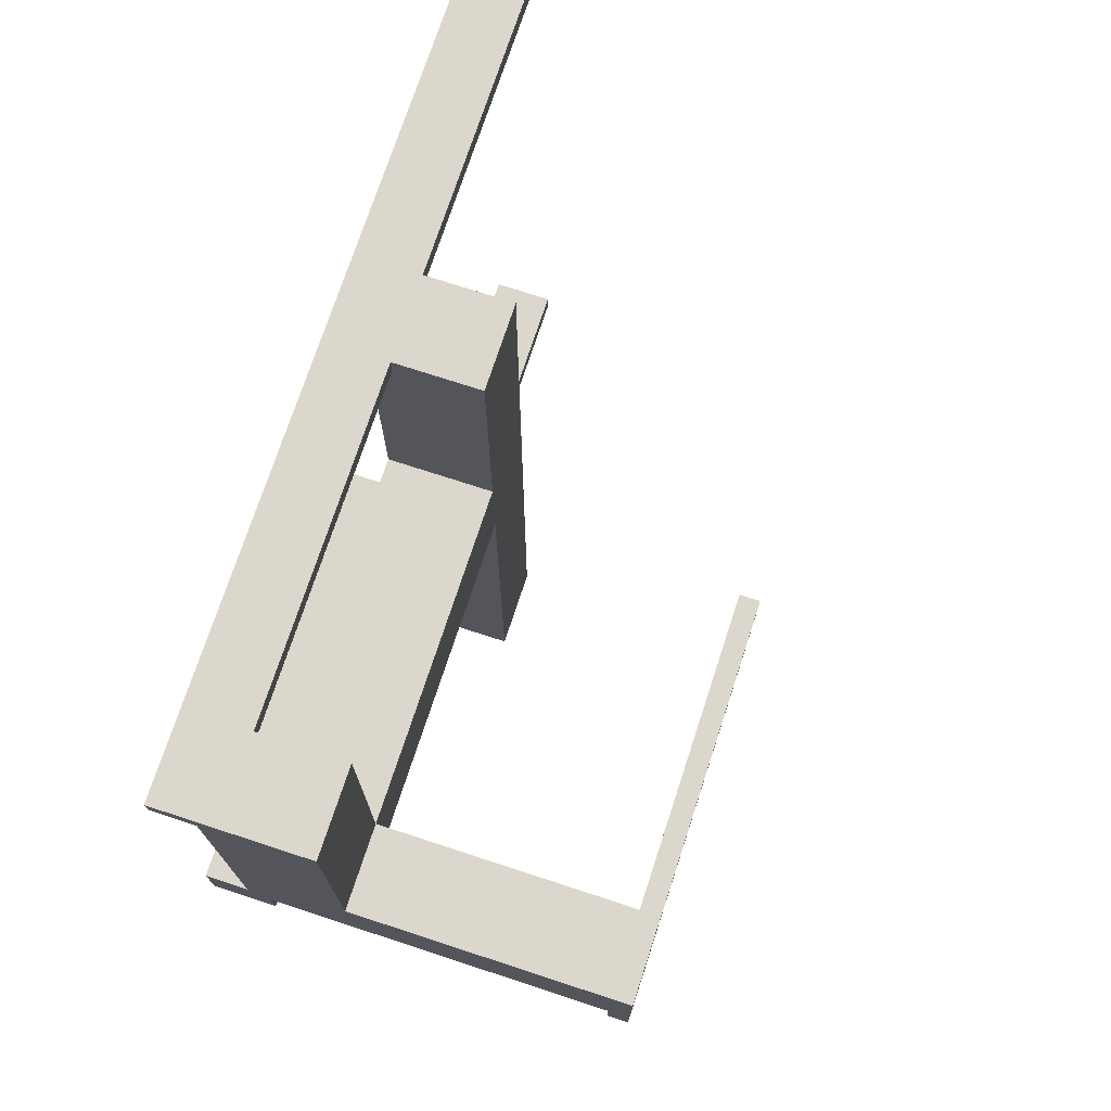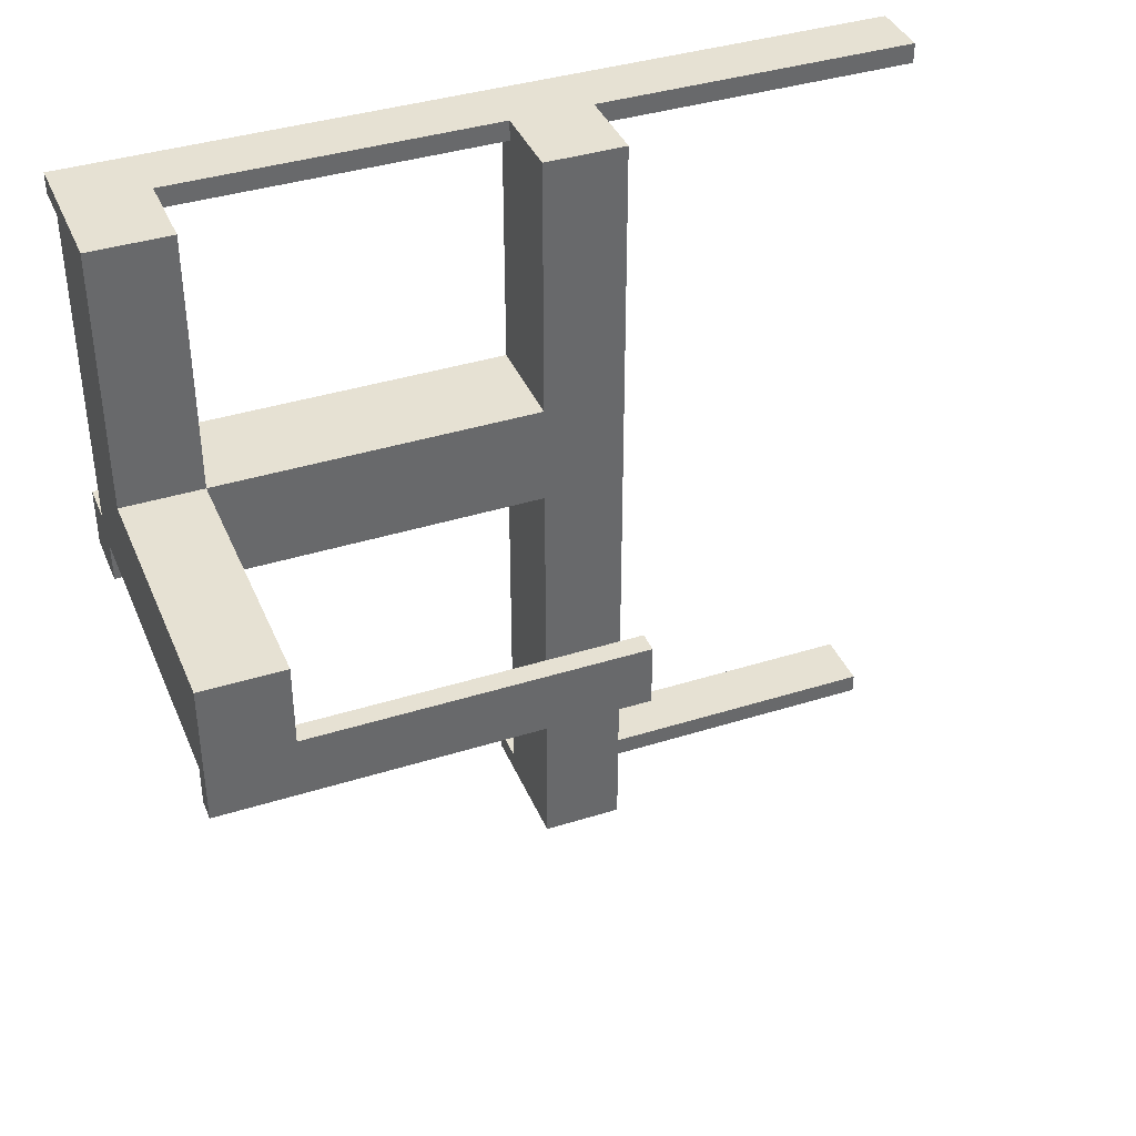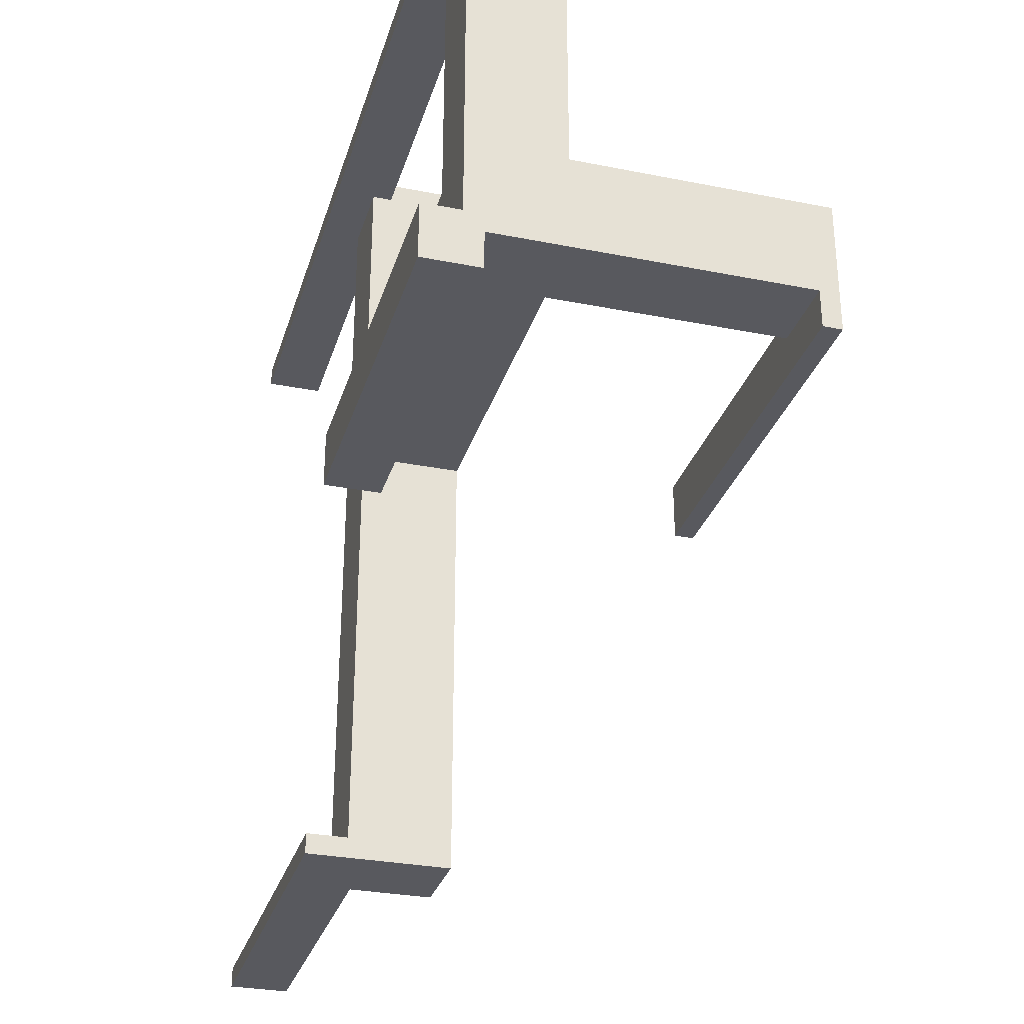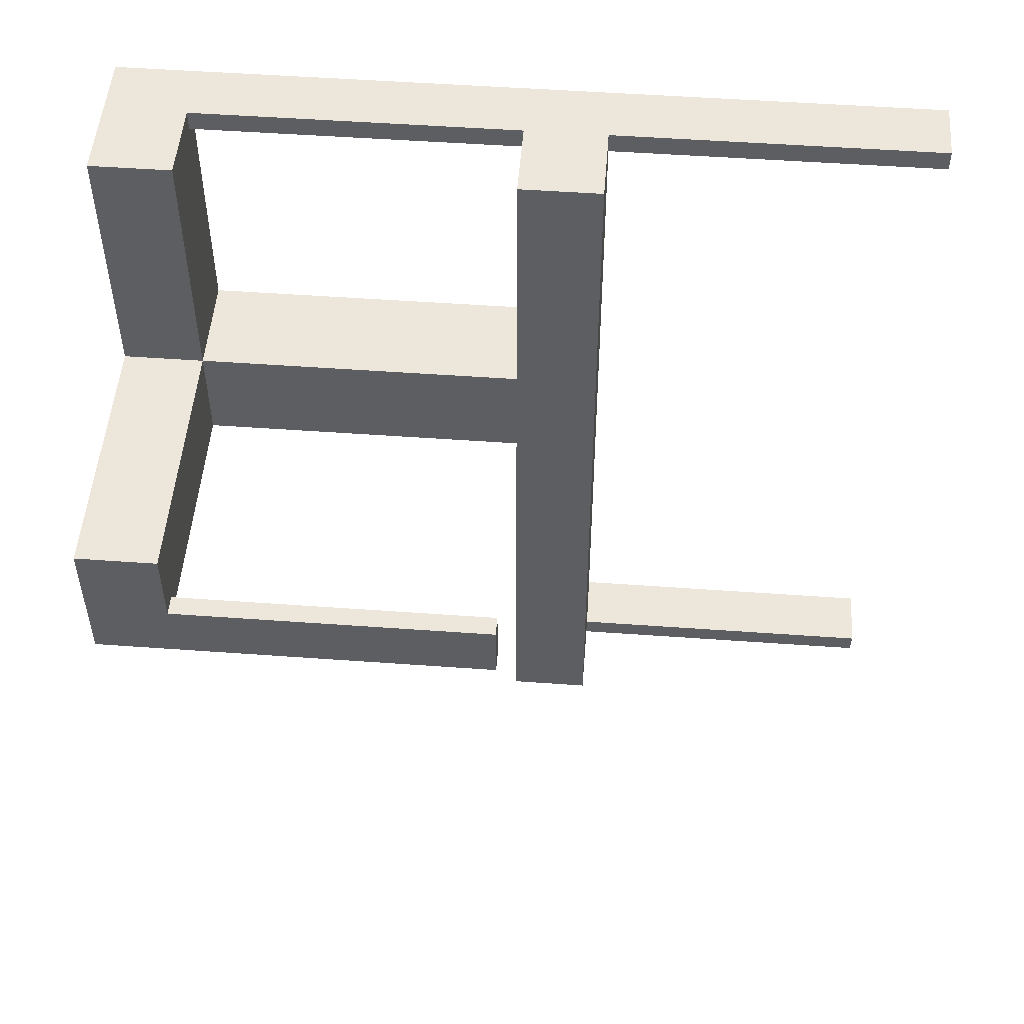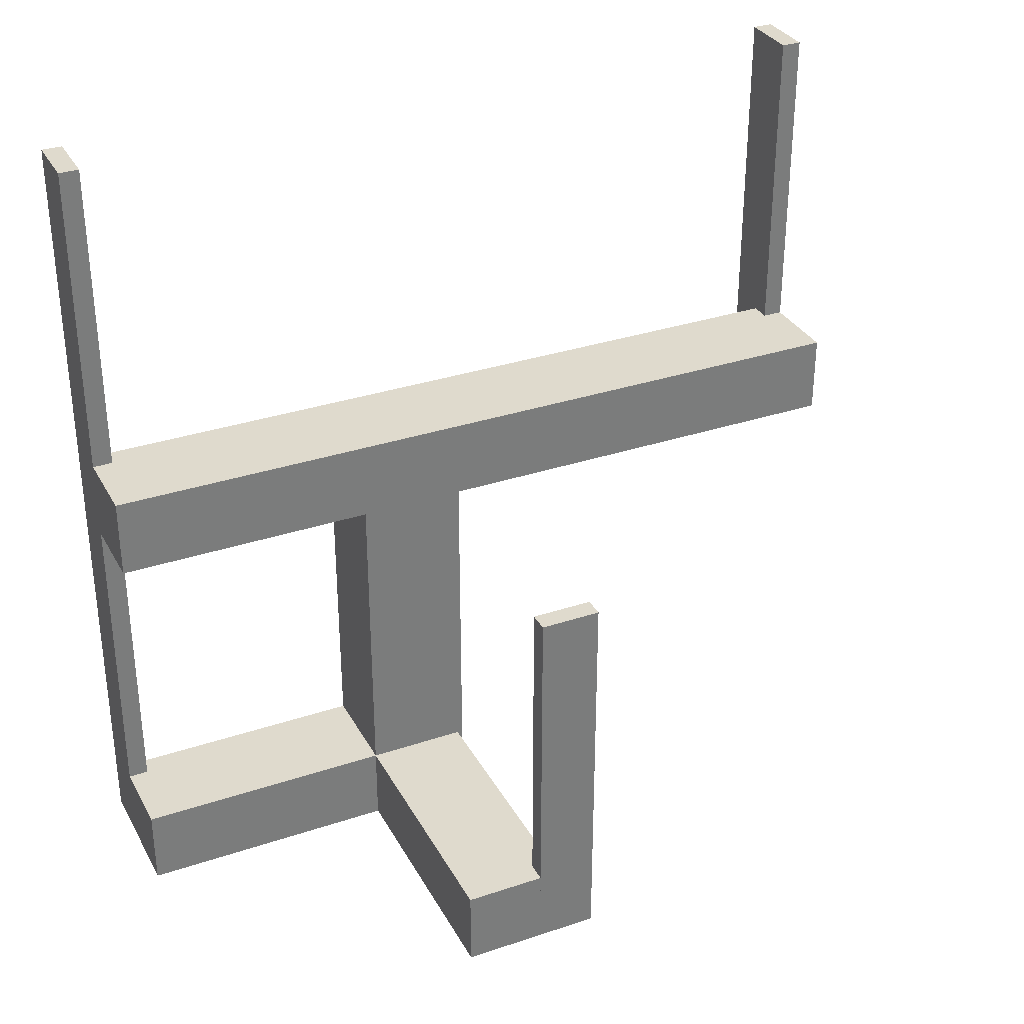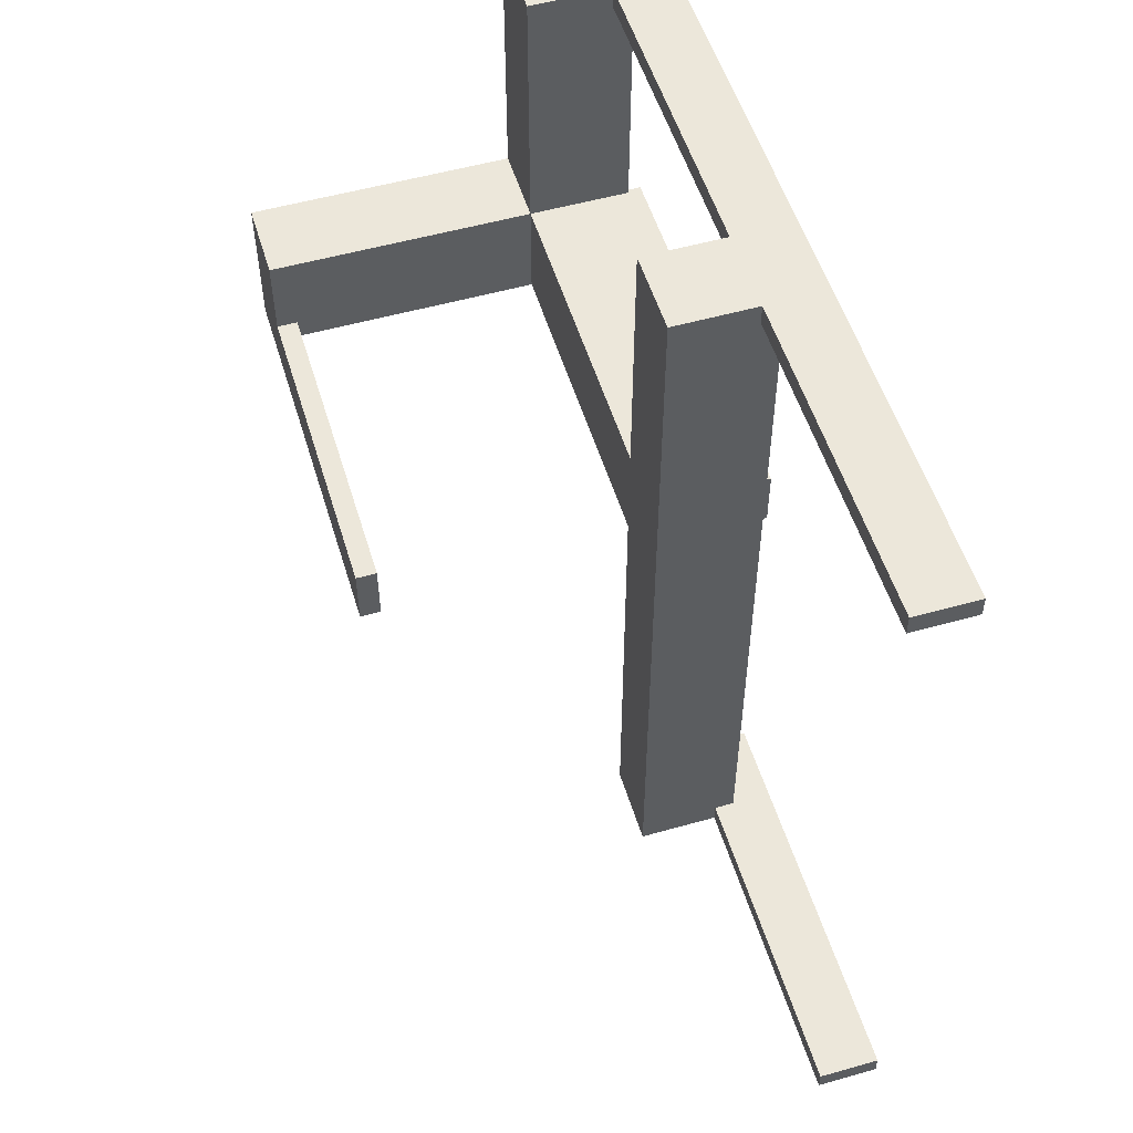
<metadata>
{"format":"obj","ext":"obj","renderer":"f3d","projection":"perspective","resolution":1024,"background":"white","views":[{"elev":73.4,"azim":-161.9,"up":"+Y"},{"elev":38.9,"azim":-111.5,"up":"+Y"},{"elev":-30.4,"azim":164.0,"up":"+Y"},{"elev":51.4,"azim":-85.5,"up":"+Y"},{"elev":32.6,"azim":-114.9,"up":"+Z"},{"elev":53.5,"azim":-16.8,"up":"+Y"}]}
</metadata>
<code>
v 0 0 0
v 0 0 -0.5
v 0 -0.475 0
v 0 -0.475 0.5
v 0 -0.5 0
v 0 -0.5 0.5
v 0 0.5 0
v 0 0.5 -0.5
v 0 0.5 0.5
v 0 0.475 0
v 0 0.475 -0.5
v 0 0.475 0.5
v 0 0.075 0
v 0 0.075 -0.5
v -0.075 0 0
v -0.075 0 -0.5
v -0.075 -0.475 0
v -0.075 -0.475 0.1
v -0.075 -0.475 0.5
v -0.075 0.05 0
v -0.075 0.05 -0.5
v -0.075 -0.5 0
v -0.075 -0.5 0.1
v -0.075 -0.5 0.5
v -0.075 0.5 0
v -0.075 0.5 0.1
v -0.075 0.5 -0.5
v -0.075 0.5 0.5
v -0.075 0.5 -0.4
v -0.075 0.475 0
v -0.075 0.475 0.1
v -0.075 0.475 -0.5
v -0.075 0.475 0.5
v -0.075 0.475 -0.4
v -0.475 0 0
v -0.475 0 -0.5
v -0.475 0.05 -0.5
v -0.475 0.05 -0.4
v -0.475 0.075 0
v -0.475 0.075 -0.5
v -0.475 0.075 -0.4
v -0.5 0 0
v -0.5 0 -0.5
v -0.5 0.175 -0.5
v -0.5 0.175 -0.4
v -0.5 0.075 0
v -0.5 0.075 -0.5
v -0.5 0.075 -0.4
v -0.175 0 0
v -0.175 0 0.1
v -0.175 0.002063 0
v -0.175 0.002063 0.1
v -0.175 0.05 0
v -0.175 0.05 -0.5
v -0.175 0.05 -0.45
v -0.175 0.05 -0.4
v -0.175 0.175 0
v -0.175 0.175 -0.5
v -0.175 0.175 -0.45
v -0.175 0.175 -0.4
v -0.175 -0.5 0
v -0.175 -0.5 0.1
v -0.175 0.5 0
v -0.175 0.5 0.1
v -0.175 0.5 -0.5
v -0.175 0.5 -0.4
v -0.05 0 0
v -0.05 0 0.1
v -0.05 0.002063 0
v -0.05 0.002063 0.1
v -0.05 -0.475 0
v -0.05 -0.475 0.1
v -0.05 0.05 0
v -0.05 0.05 -0.5
v -0.05 0.05 -0.45
v -0.05 0.05 -0.4
v -0.05 0.175 0
v -0.05 0.175 -0.45
v -0.05 0.175 -0.4
v -0.05 0.475 0
v -0.05 0.475 0.1
v -0.05 0.475 -0.5
v -0.05 0.475 -0.4
v -0.05 0.075 0
v -0.05 0.075 -0.5
f 52 62 61
f 61 51 52
f 17 51 61
f 22 17 61
f 69 17 71
f 51 17 69
f 69 71 72
f 72 70 69
f 70 72 18
f 52 70 18
f 18 62 52
f 23 62 18
f 70 52 51
f 51 69 70
f 17 22 23
f 23 18 17
f 17 18 72
f 72 71 17
f 23 22 61
f 61 62 23
f 17 19 24
f 24 22 17
f 3 5 6
f 6 4 3
f 17 3 4
f 4 19 17
f 19 4 6
f 6 24 19
f 24 6 5
f 5 22 24
f 22 5 3
f 3 17 22
f 17 19 24
f 24 22 17
f 3 5 6
f 6 4 3
f 17 3 4
f 4 19 17
f 19 4 6
f 6 24 19
f 24 6 5
f 5 22 24
f 22 5 3
f 3 17 22
f 56 53 73
f 73 76 56
f 76 73 77
f 77 79 76
f 60 57 53
f 53 56 60
f 57 77 73
f 73 53 57
f 79 77 57
f 57 60 79
f 76 79 60
f 60 56 76
f 85 14 13
f 13 84 85
f 73 74 85
f 85 84 73
f 20 15 16
f 16 21 20
f 20 21 74
f 74 73 20
f 13 14 2
f 2 1 13
f 1 2 16
f 16 15 1
f 21 16 74
f 2 74 16
f 85 74 14
f 2 14 74
f 20 73 15
f 1 15 73
f 84 13 73
f 1 73 13
f 39 46 47
f 47 40 39
f 35 36 43
f 43 42 35
f 39 40 36
f 36 35 39
f 40 47 43
f 43 36 40
f 47 46 42
f 42 43 47
f 46 39 35
f 35 42 46
f 30 32 27
f 27 25 30
f 10 7 8
f 8 11 10
f 30 10 11
f 11 32 30
f 32 11 8
f 8 27 32
f 27 8 7
f 7 25 27
f 25 7 10
f 10 30 25
f 85 14 13
f 13 84 85
f 73 74 85
f 85 84 73
f 20 15 16
f 16 21 20
f 20 21 74
f 74 73 20
f 13 14 2
f 2 1 13
f 1 2 16
f 16 15 1
f 21 16 74
f 2 74 16
f 85 74 14
f 2 14 74
f 20 73 15
f 1 15 73
f 84 13 73
f 1 73 13
f 39 46 47
f 47 40 39
f 35 36 43
f 43 42 35
f 39 40 36
f 36 35 39
f 40 47 43
f 43 36 40
f 47 46 42
f 42 43 47
f 46 39 35
f 35 42 46
f 30 32 27
f 27 25 30
f 10 7 8
f 8 11 10
f 30 10 11
f 11 32 30
f 32 11 8
f 8 27 32
f 27 8 7
f 7 25 27
f 25 7 10
f 10 30 25
f 79 78 75
f 75 76 79
f 75 78 59
f 59 55 75
f 45 48 47
f 47 44 45
f 40 41 38
f 38 37 40
f 40 47 48
f 48 41 40
f 44 47 40
f 54 58 40
f 44 40 58
f 37 54 40
f 59 58 54
f 54 55 59
f 45 44 58
f 58 59 45
f 79 59 78
f 45 59 79
f 55 76 75
f 38 55 37
f 54 37 55
f 76 55 38
f 41 76 38
f 79 41 45
f 48 45 41
f 76 41 79
f 75 74 54
f 54 55 75
f 55 59 78
f 78 75 55
f 66 65 27
f 27 29 66
f 32 82 83
f 83 34 32
f 32 34 29
f 29 27 32
f 66 29 34
f 79 60 34
f 66 34 60
f 83 79 34
f 60 79 78
f 78 59 60
f 79 83 78
f 82 78 83
f 75 78 74
f 82 74 78
f 55 54 59
f 65 59 54
f 60 59 66
f 65 66 59
f 32 65 54
f 27 65 32
f 74 82 32
f 54 74 32
f 68 67 49
f 49 50 68
f 26 64 63
f 63 25 26
f 64 50 49
f 49 63 64
f 80 67 68
f 68 81 80
f 64 26 31
f 50 64 31
f 31 68 50
f 81 68 31
f 31 26 25
f 25 30 31
f 31 30 80
f 80 81 31
f 30 25 63
f 49 67 30
f 80 30 67
f 63 49 30
f 33 30 25
f 25 28 33
f 12 9 7
f 7 10 12
f 33 12 10
f 10 30 33
f 30 10 7
f 7 25 30
f 25 7 9
f 9 28 25
f 28 9 12
f 12 33 28
f 68 67 49
f 49 50 68
f 26 64 63
f 63 25 26
f 64 50 49
f 49 63 64
f 80 67 68
f 68 81 80
f 64 26 31
f 50 64 31
f 31 68 50
f 81 68 31
f 31 26 25
f 25 30 31
f 31 30 80
f 80 81 31
f 30 25 63
f 49 67 30
f 80 30 67
f 63 49 30
f 33 30 25
f 25 28 33
f 12 9 7
f 7 10 12
f 33 12 10
f 10 30 33
f 30 10 7
f 7 25 30
f 25 7 9
f 9 28 25
f 28 9 12
f 12 33 28

</code>
